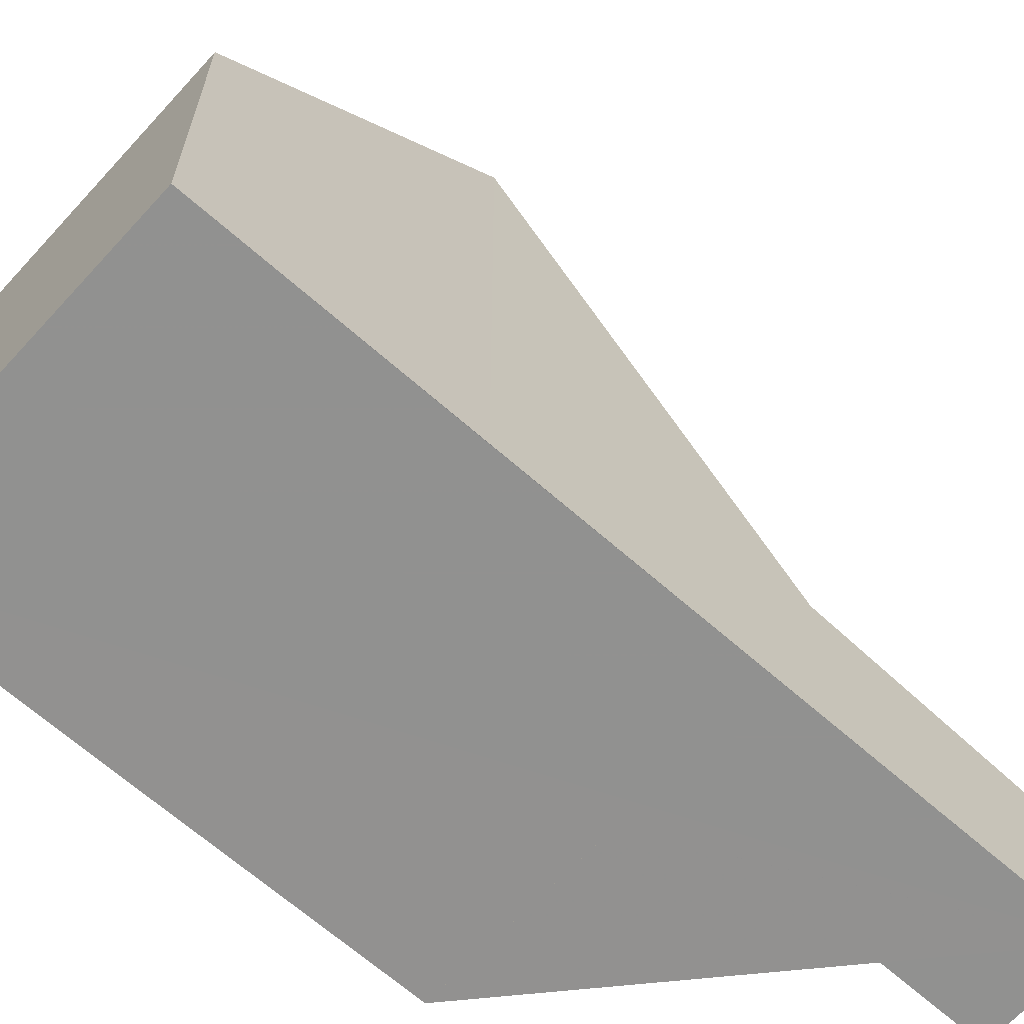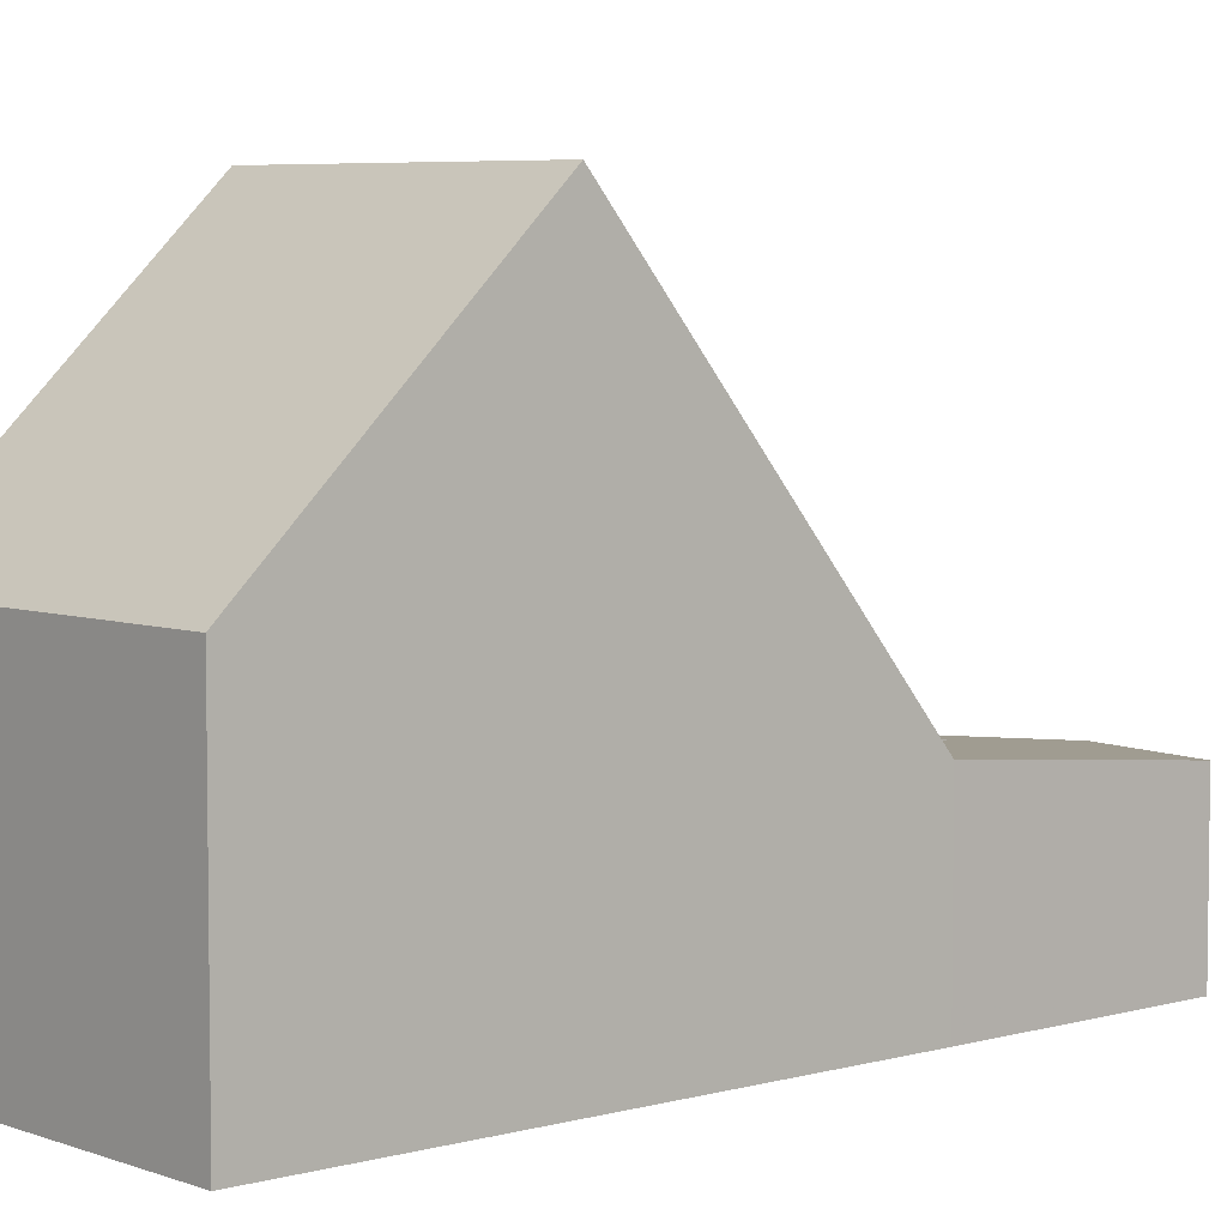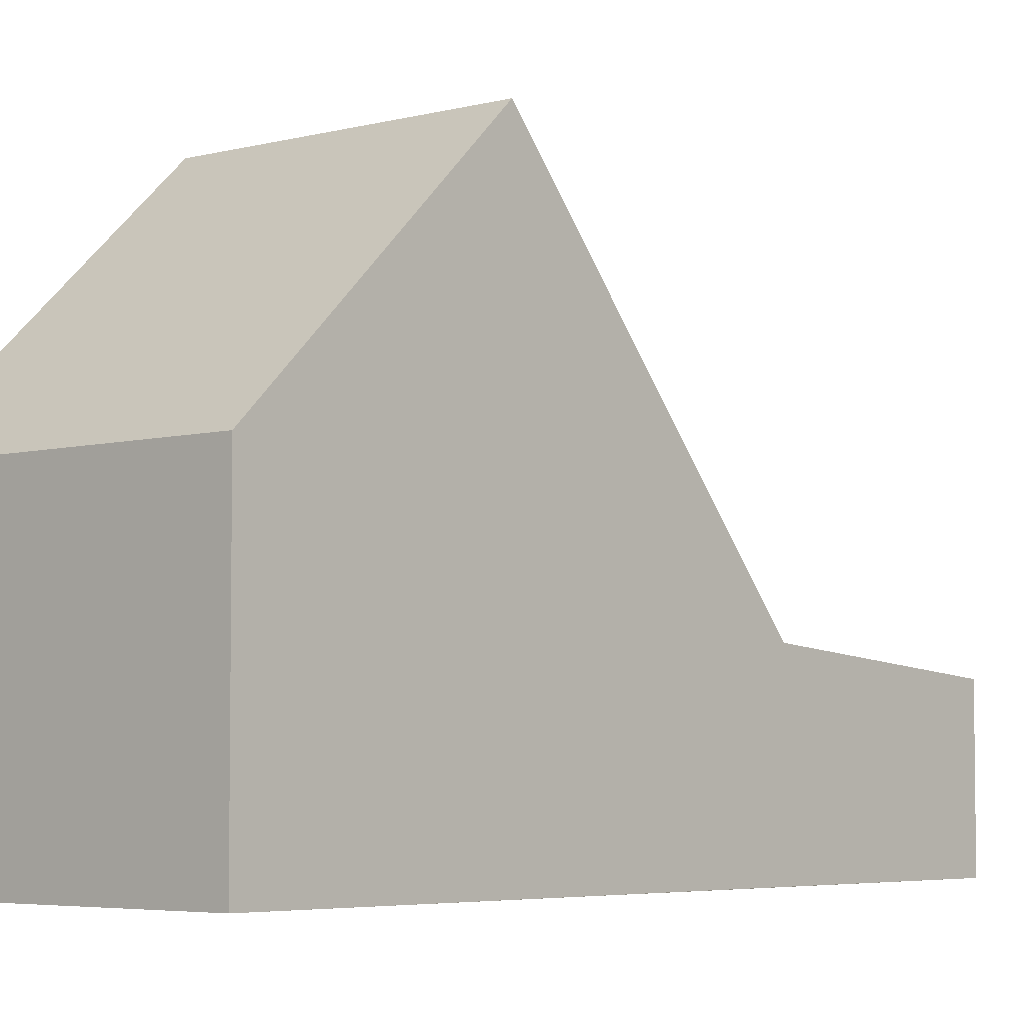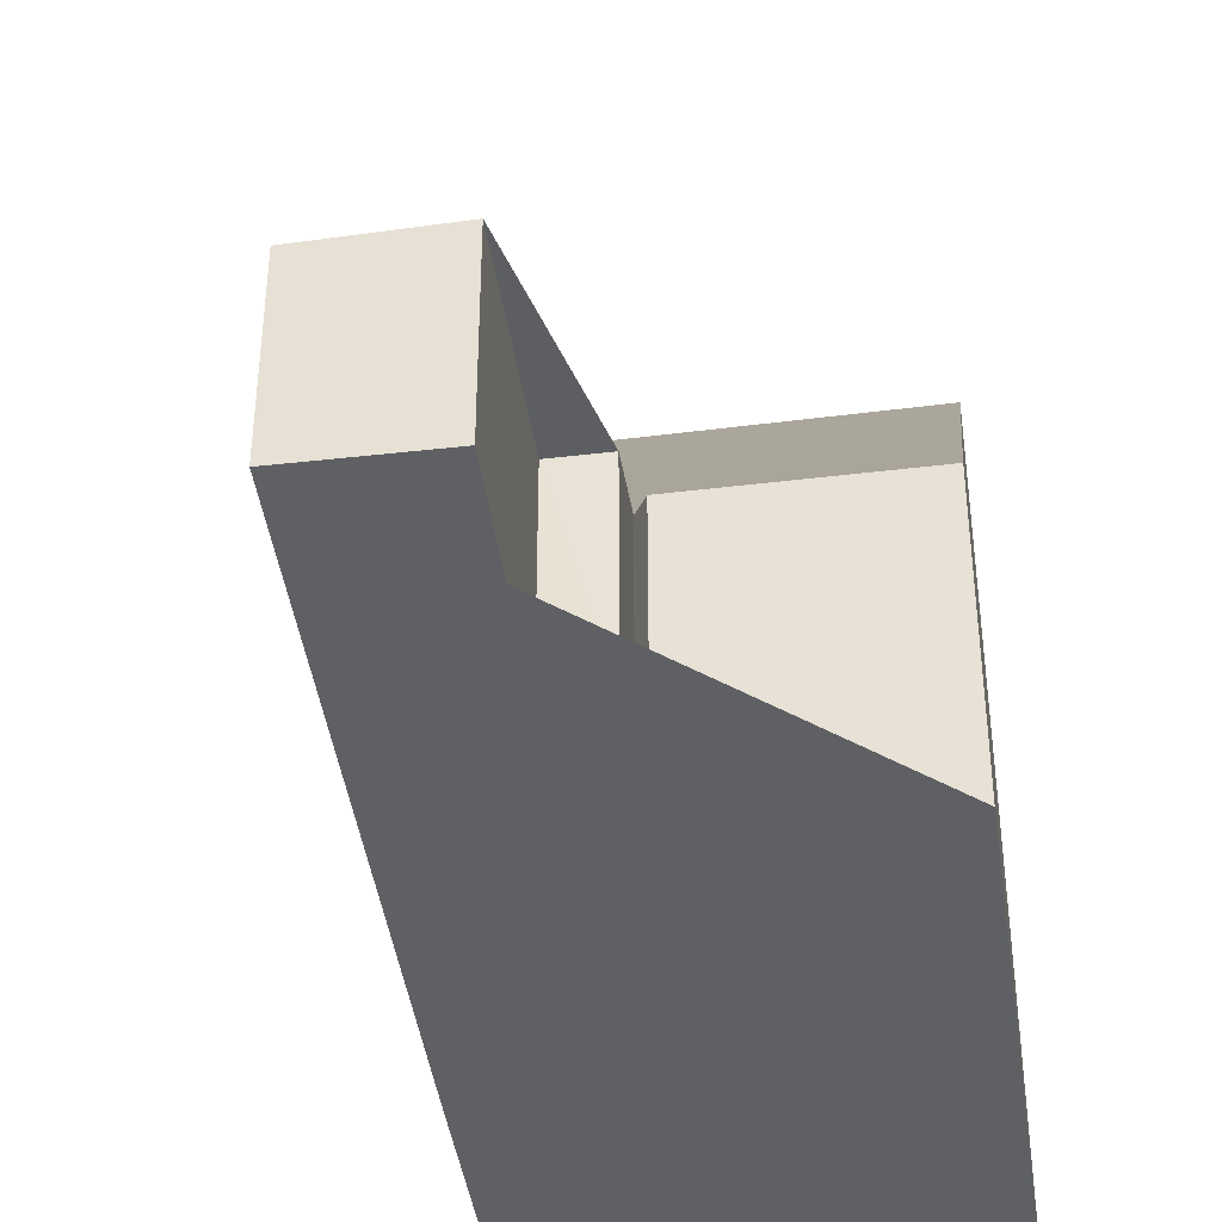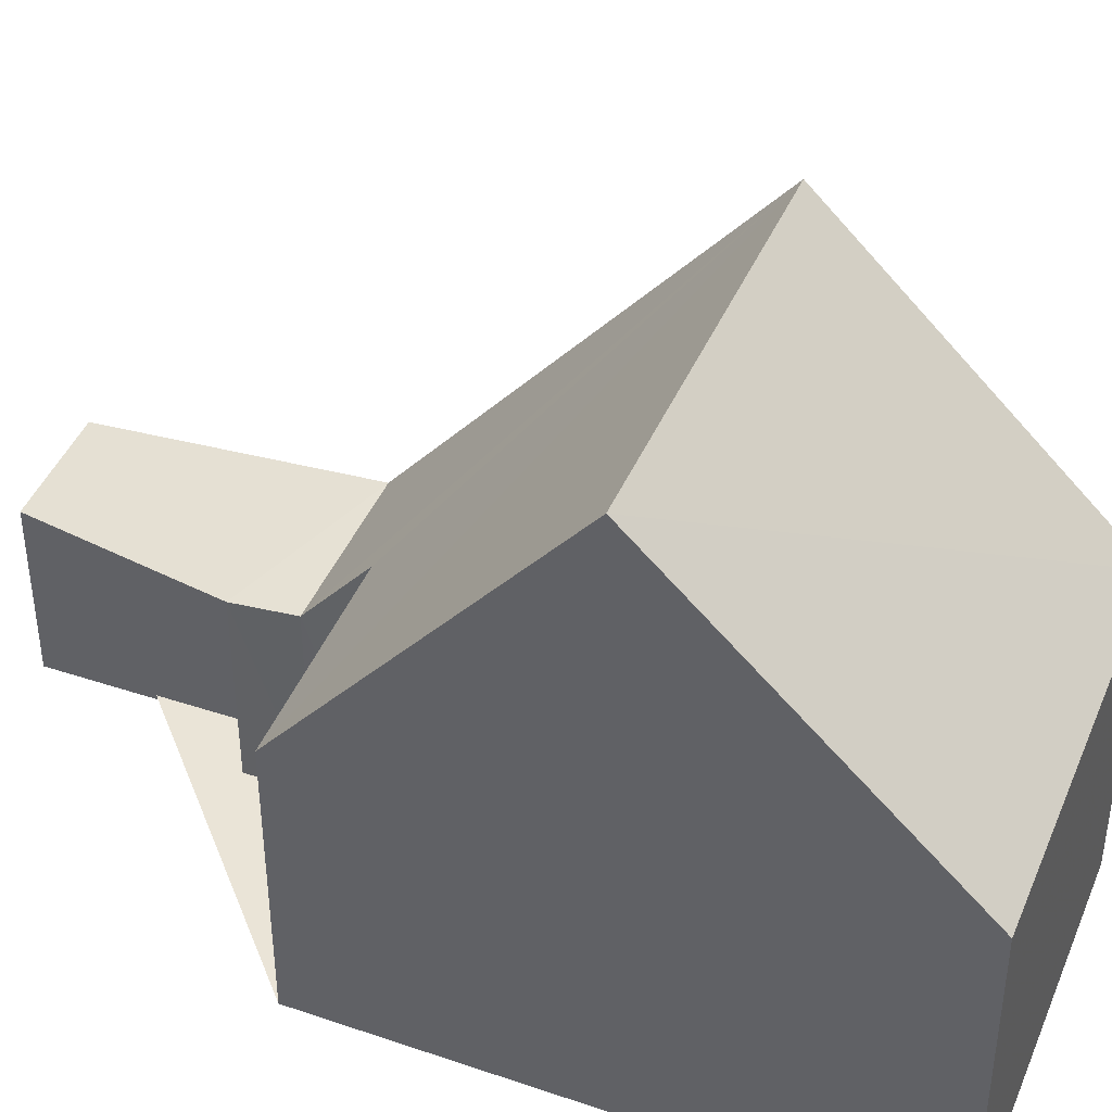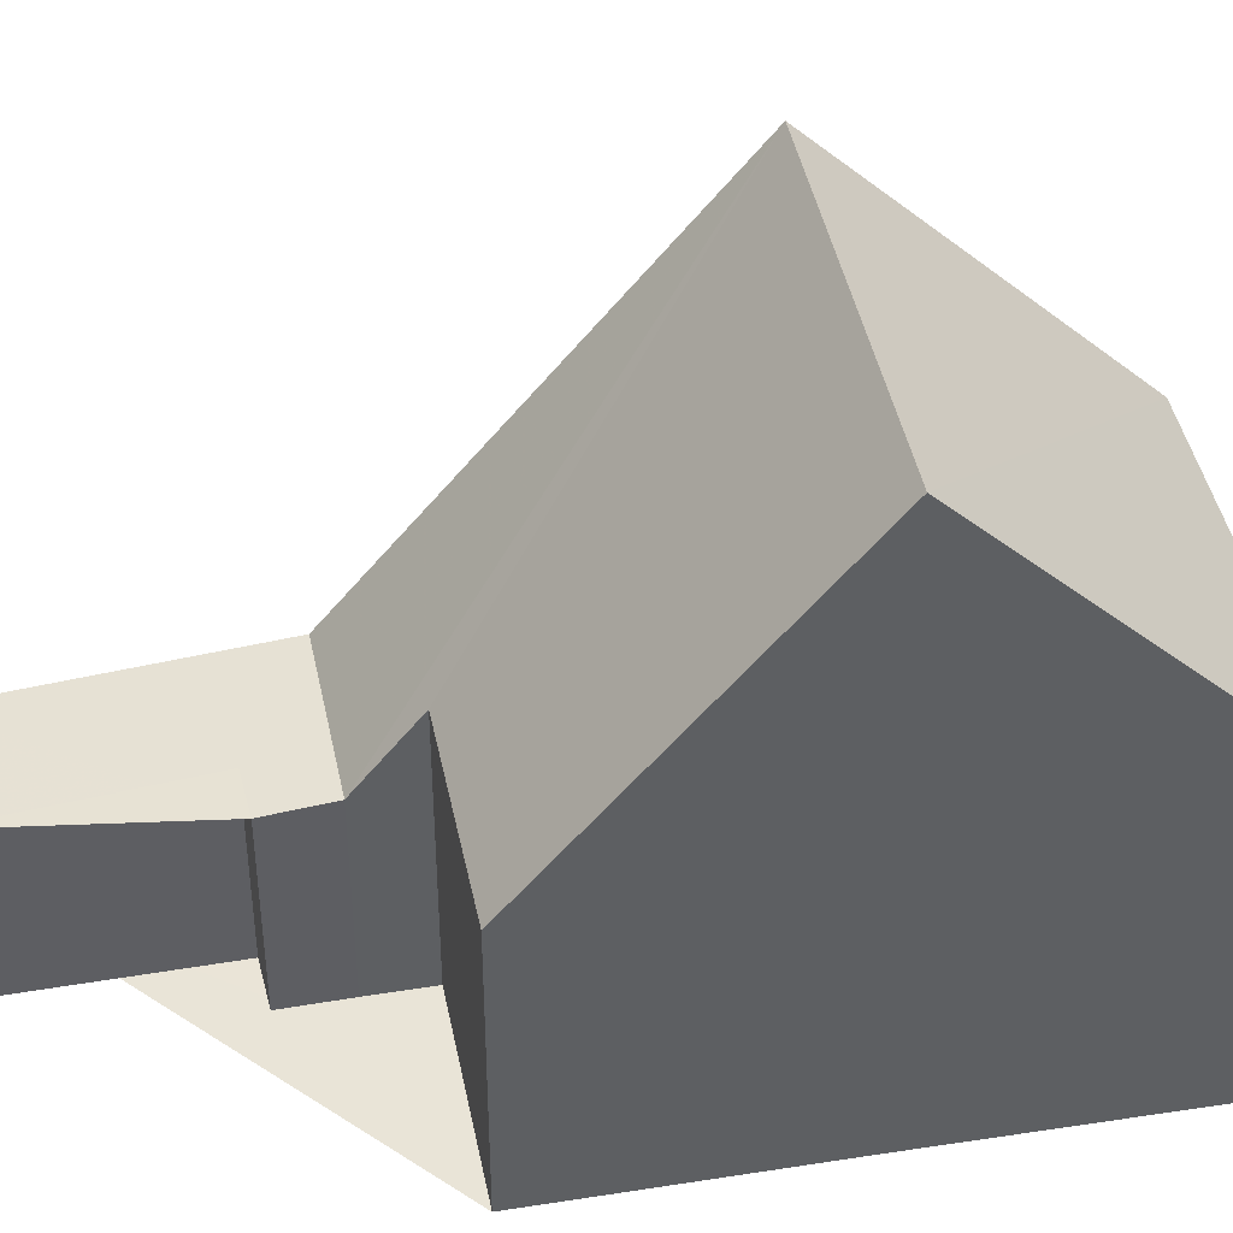
<metadata>
{"format":"obj","ext":"obj","renderer":"f3d","projection":"perspective","resolution":1024,"background":"white","views":[{"elev":-66.0,"azim":70.5,"up":"+Z"},{"elev":5.2,"azim":71.5,"up":"+Z"},{"elev":-4.8,"azim":64.8,"up":"+Z"},{"elev":-42.2,"azim":-149.8,"up":"+Z"},{"elev":43.7,"azim":-45.8,"up":"+Z"},{"elev":43.5,"azim":-78.2,"up":"+Z"}]}
</metadata>
<code>
v 8.557e+04 4.467e+05 -0.293
v 8.557e+04 4.467e+05 -0.293
v 8.557e+04 4.467e+05 -0.293
v 8.558e+04 4.467e+05 -0.293
v 8.557e+04 4.467e+05 -0.293
v 8.557e+04 4.467e+05 -0.293
v 8.557e+04 4.467e+05 -0.293
v 8.557e+04 4.467e+05 -0.293
v 8.557e+04 4.467e+05 -0.293
v 8.557e+04 4.467e+05 -0.293
v 8.557e+04 4.467e+05 -0.293
v 8.557e+04 4.467e+05 -0.293
v 8.557e+04 4.467e+05 4.125
v 8.558e+04 4.467e+05 4.118
v 8.557e+04 4.467e+05 7.847
v 8.557e+04 4.467e+05 3.487
v 8.557e+04 4.467e+05 3.569
v 8.557e+04 4.467e+05 2.465
v 8.557e+04 4.467e+05 7.919
v 8.557e+04 4.467e+05 2.413
v 8.557e+04 4.467e+05 2.087
v 8.557e+04 4.467e+05 2.125
v 8.557e+04 4.467e+05 2.375
v 8.557e+04 4.467e+05 2.391
f 1 2 3 4 5 6 7 8 9 10 11 12
f 13 5 4 14
f 14 4 3 15
f 16 8 7 17
f 18 9 8 16
f 19 6 5 13
f 17 7 6 19
f 20 2 1 21
f 21 1 12 22
f 22 12 11 23
f 23 11 10 24
f 24 10 9 18
f 15 3 2 20
f 19 13 14 15
f 24 18 20 21 22 23
f 15 20 18 16 17 19

</code>
